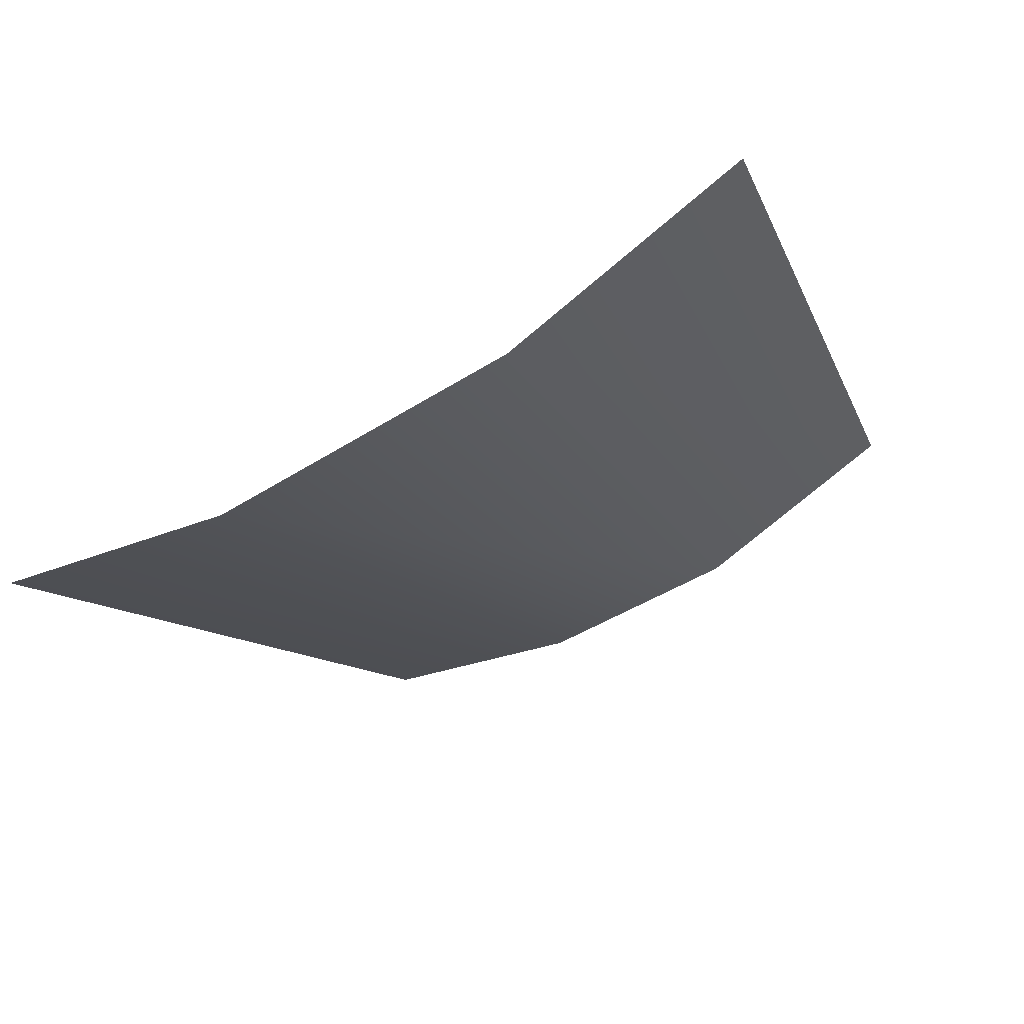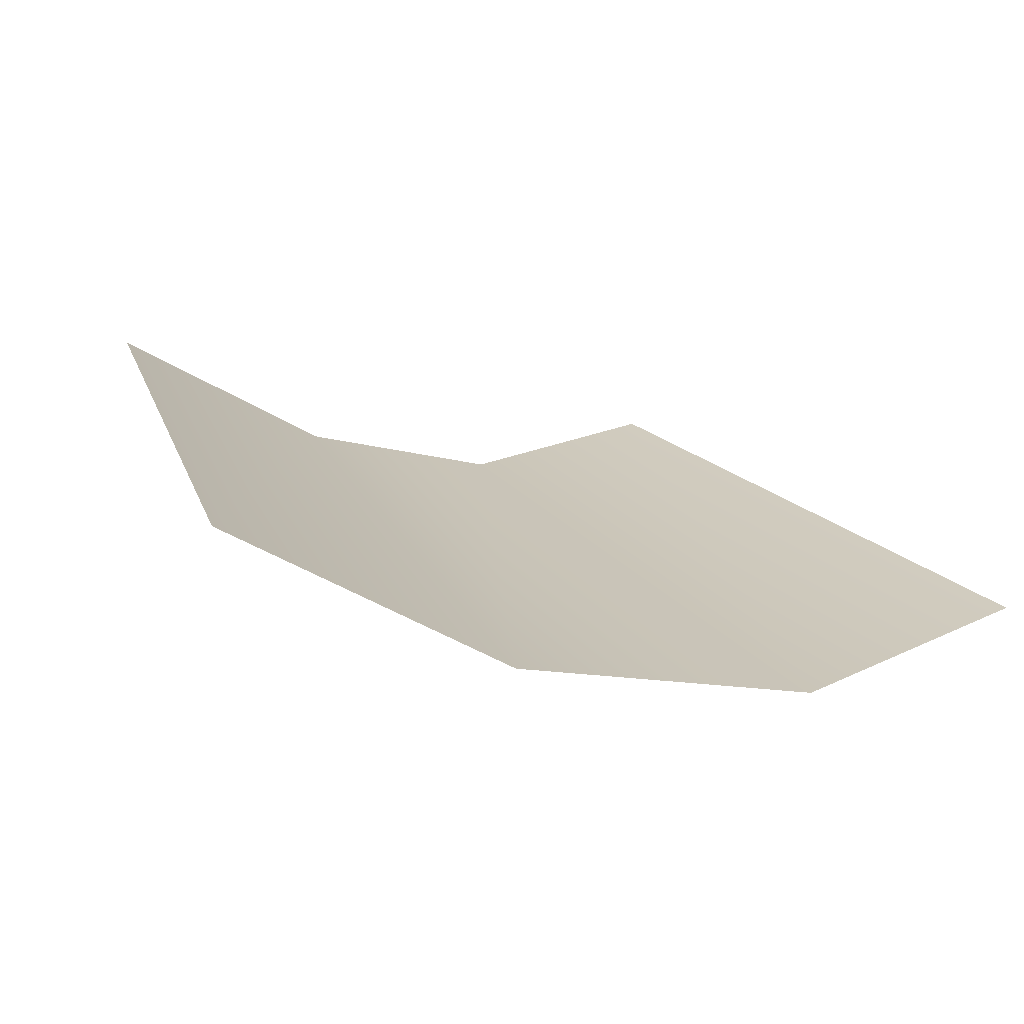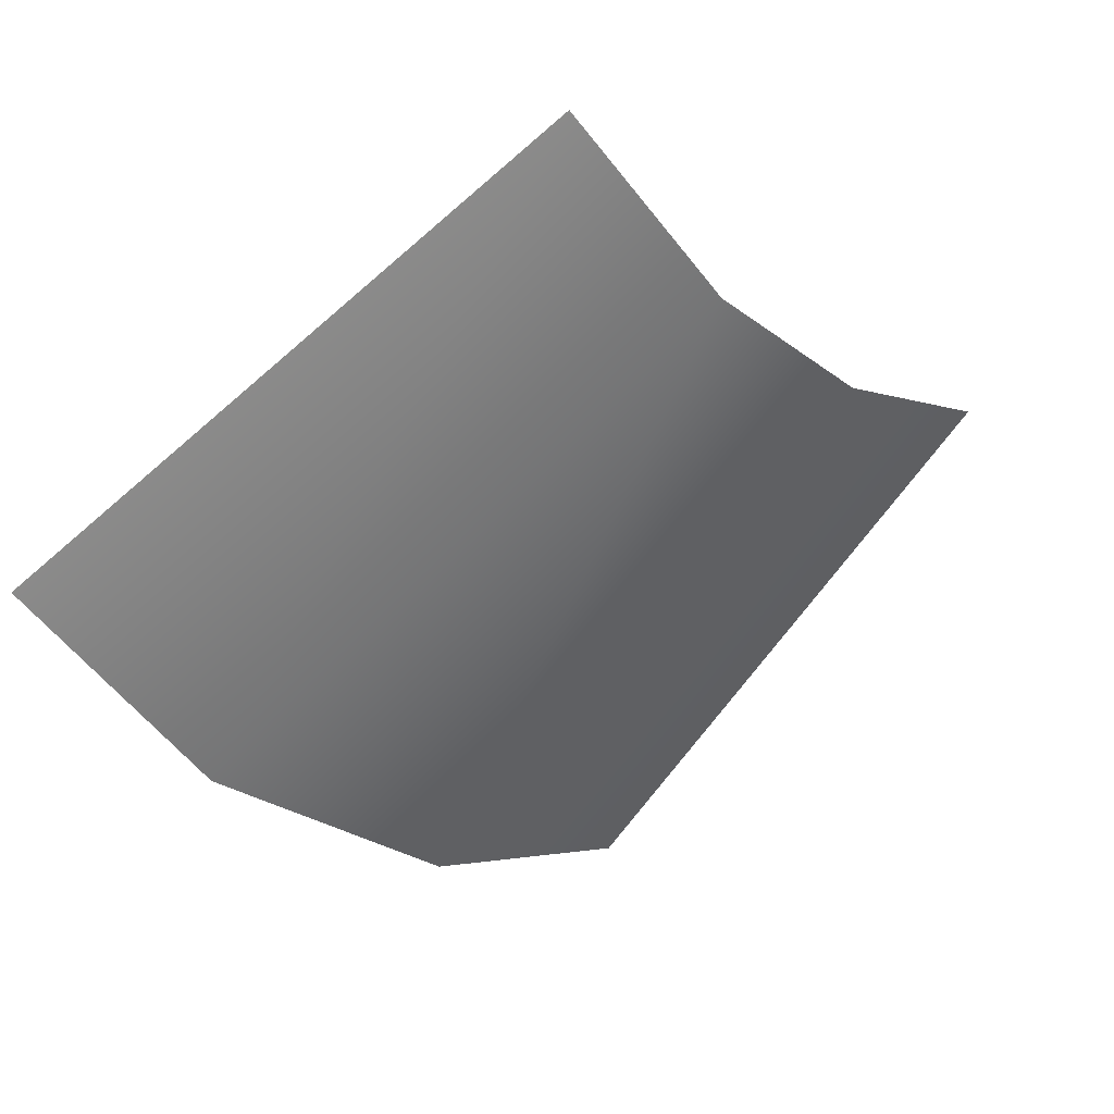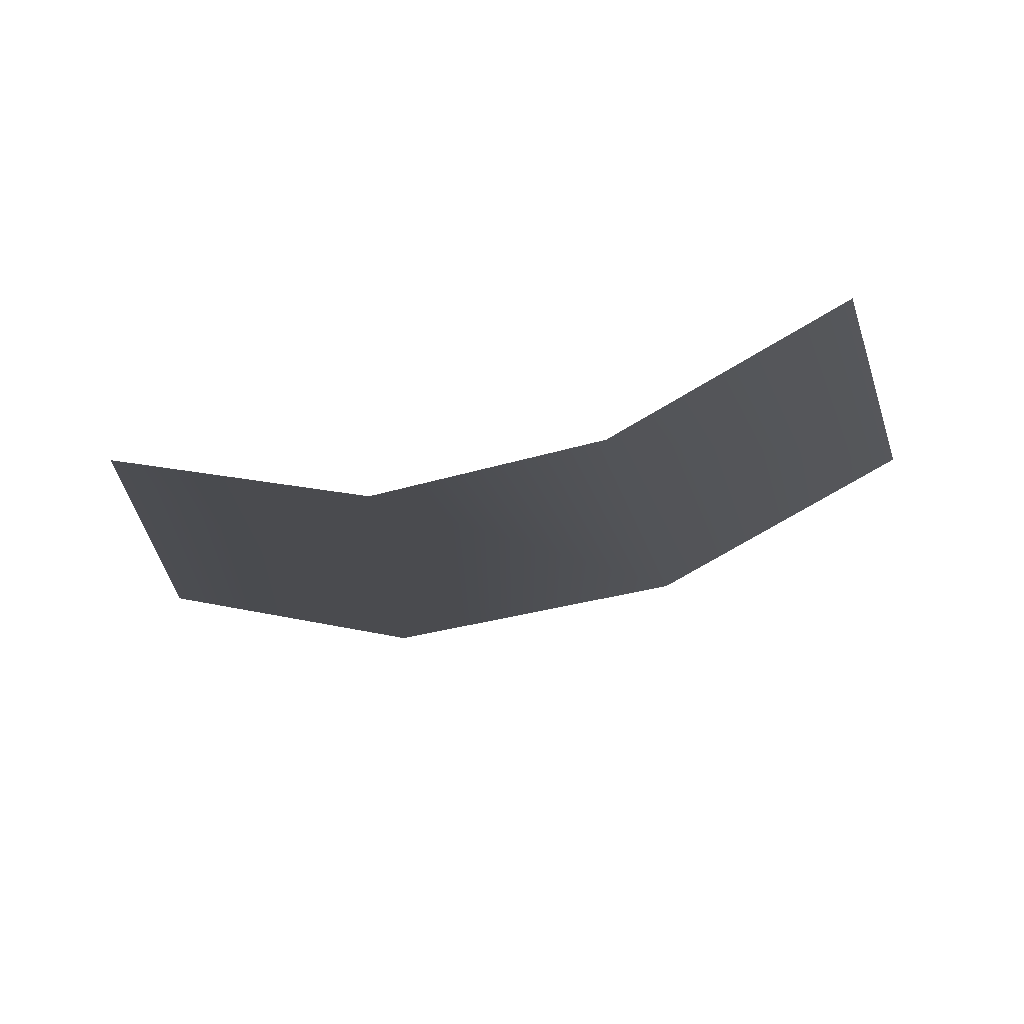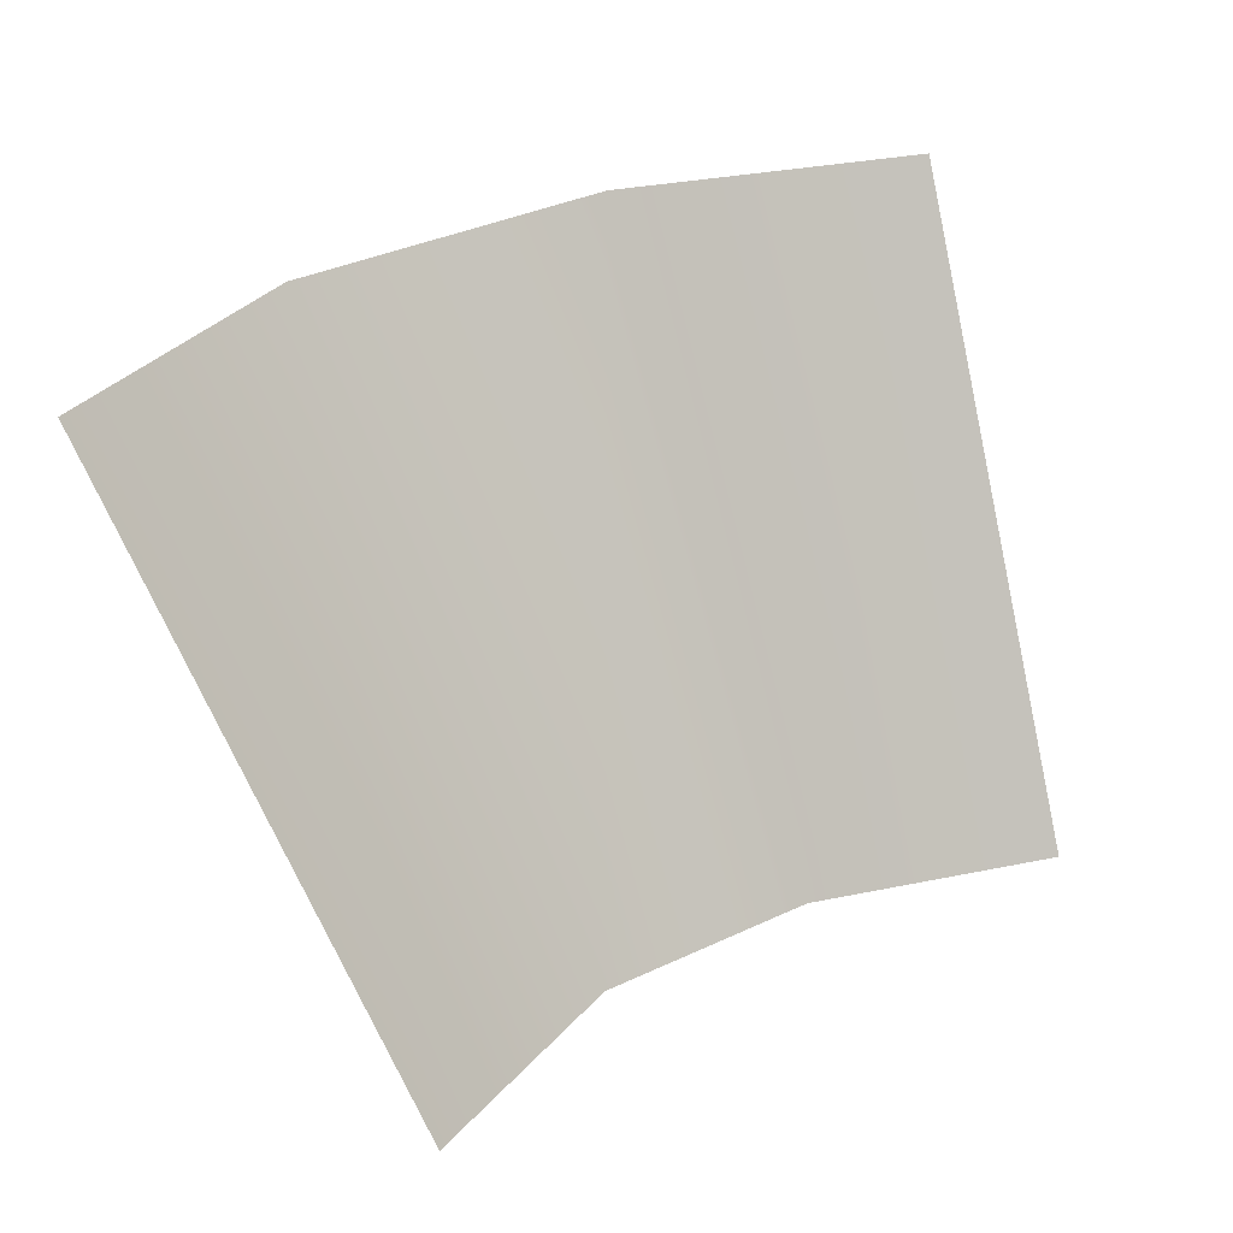
<metadata>
{"format":"obj","ext":"obj","renderer":"f3d","projection":"perspective","resolution":1024,"background":"white","views":[{"elev":-54.0,"azim":-146.6,"up":"+Z"},{"elev":-13.5,"azim":152.5,"up":"+Z"},{"elev":-27.2,"azim":-50.2,"up":"+Z"},{"elev":-71.8,"azim":12.0,"up":"+Y"},{"elev":33.6,"azim":-34.7,"up":"+Y"}]}
</metadata>
<code>
g default
v -0.5 -0.005623 -0.8799
v 0.5 -0.005623 -0.8685
v -0.6653 0.8326 -1.367
v 0.6226 0.8326 -1.376
v -0.2901 0.8326 -1.525
v -0.1753 -0.005623 -1.001
v 0.1909 0.8326 -1.525
v 0.1504 -0.005623 -0.9892
g pPlane1
f 8 2 4 7
f 1 6 5 3
f 6 8 7 5

</code>
